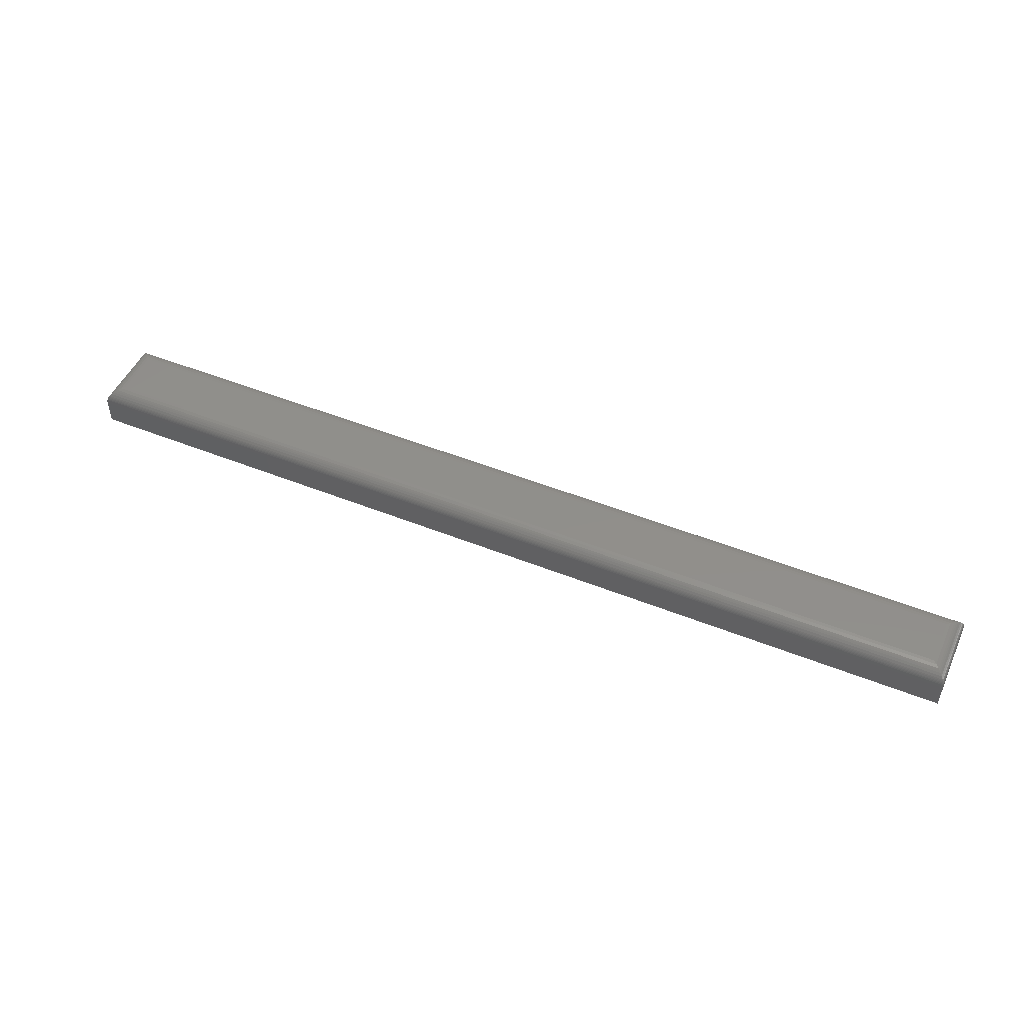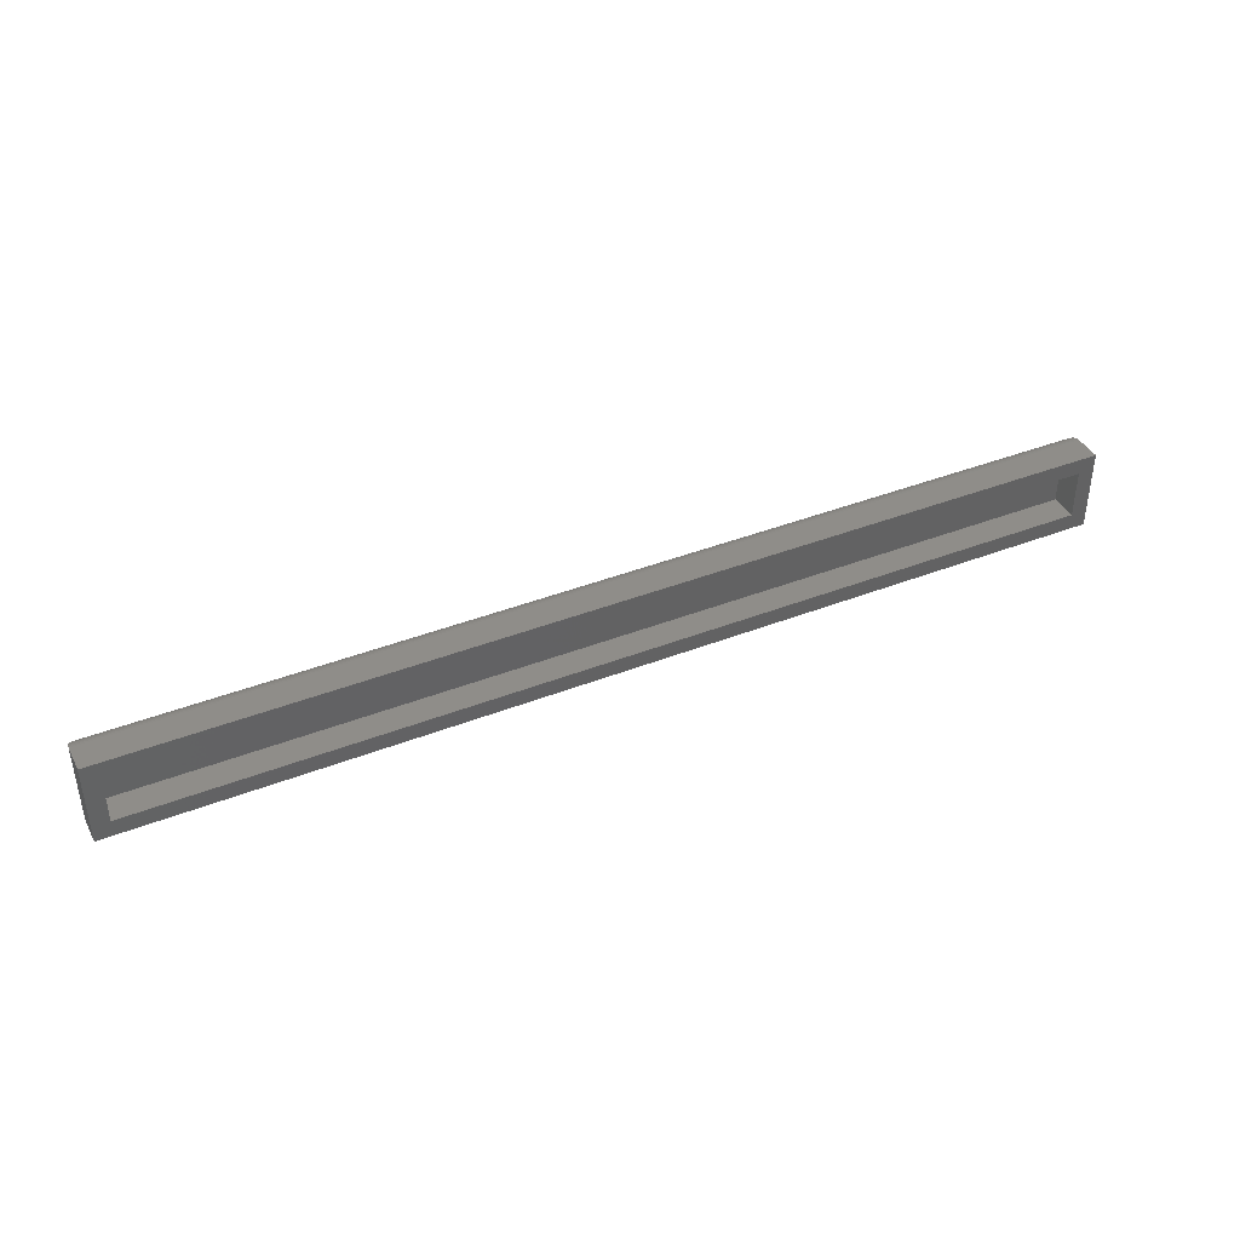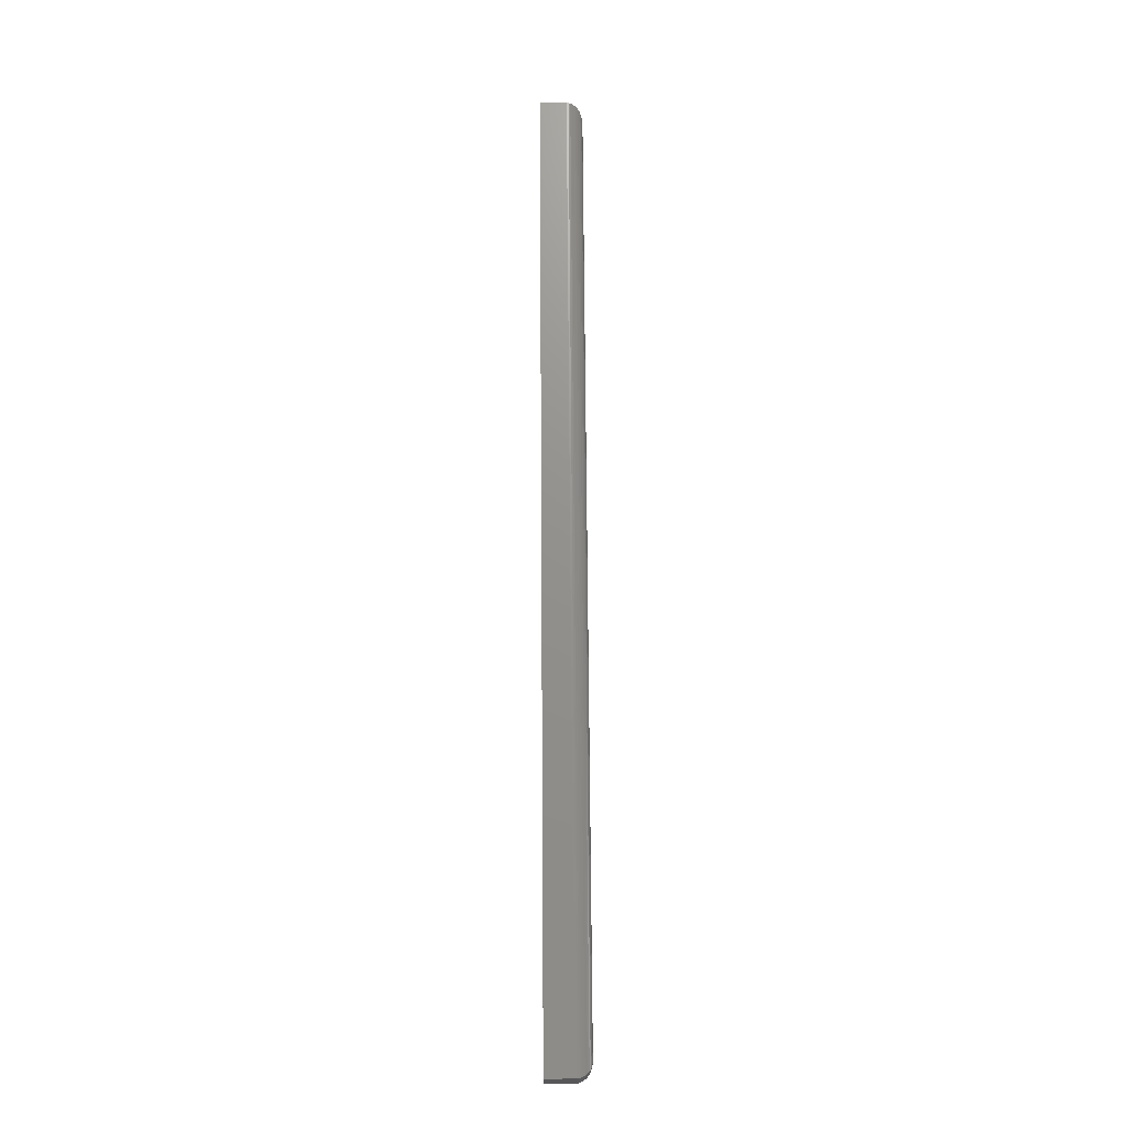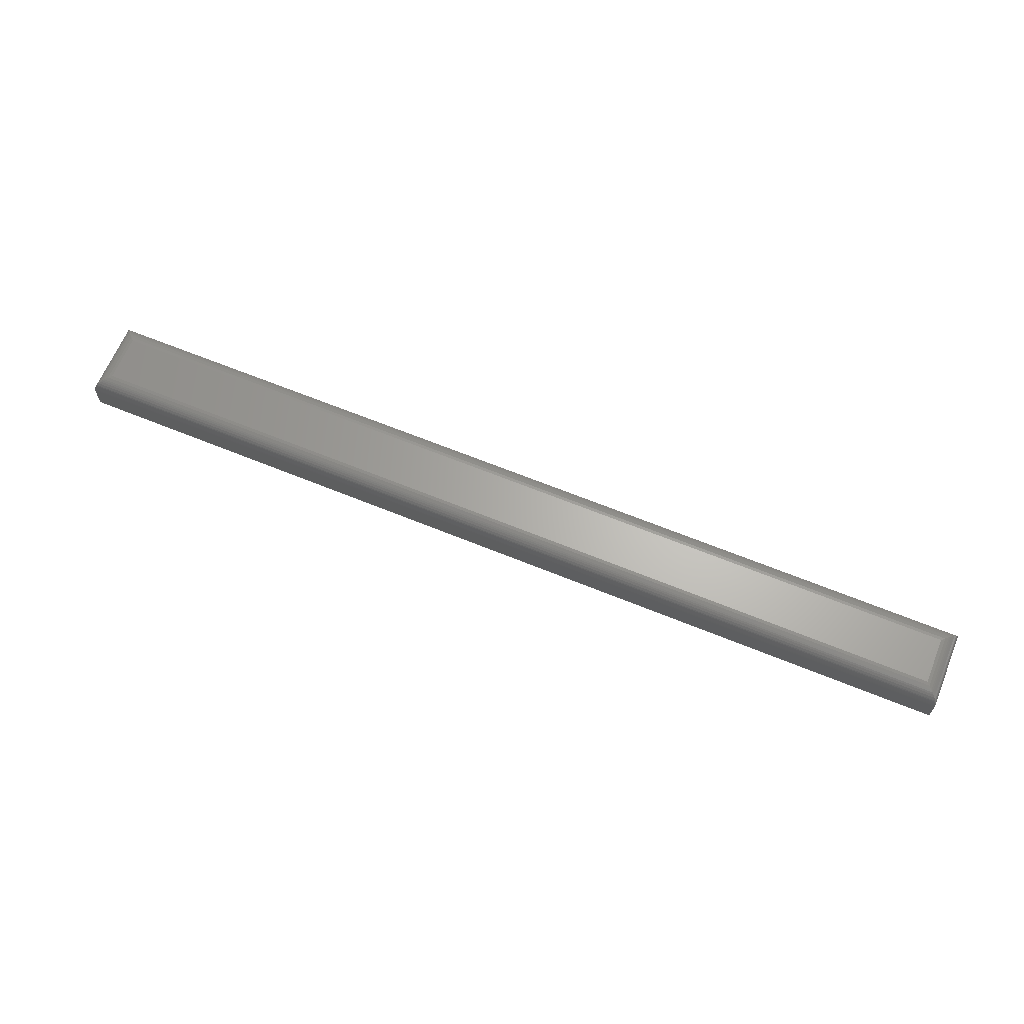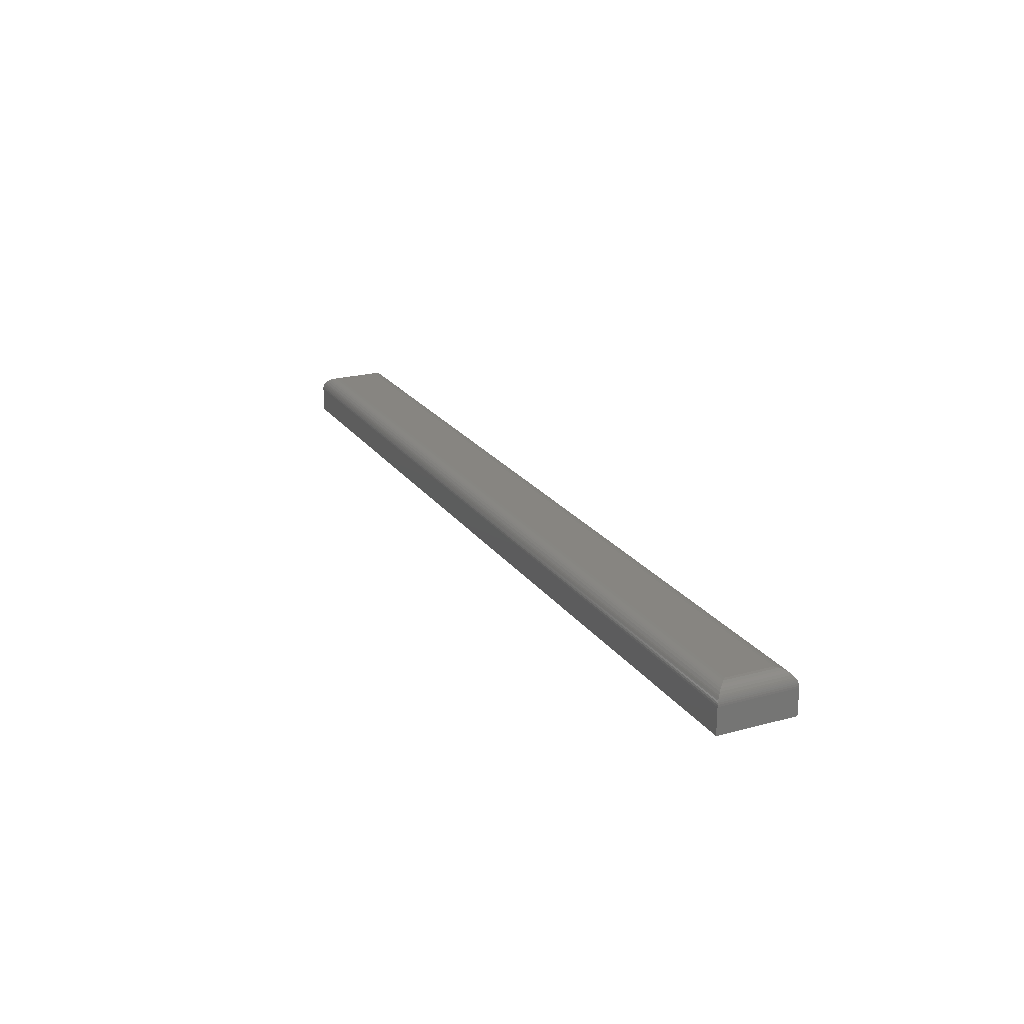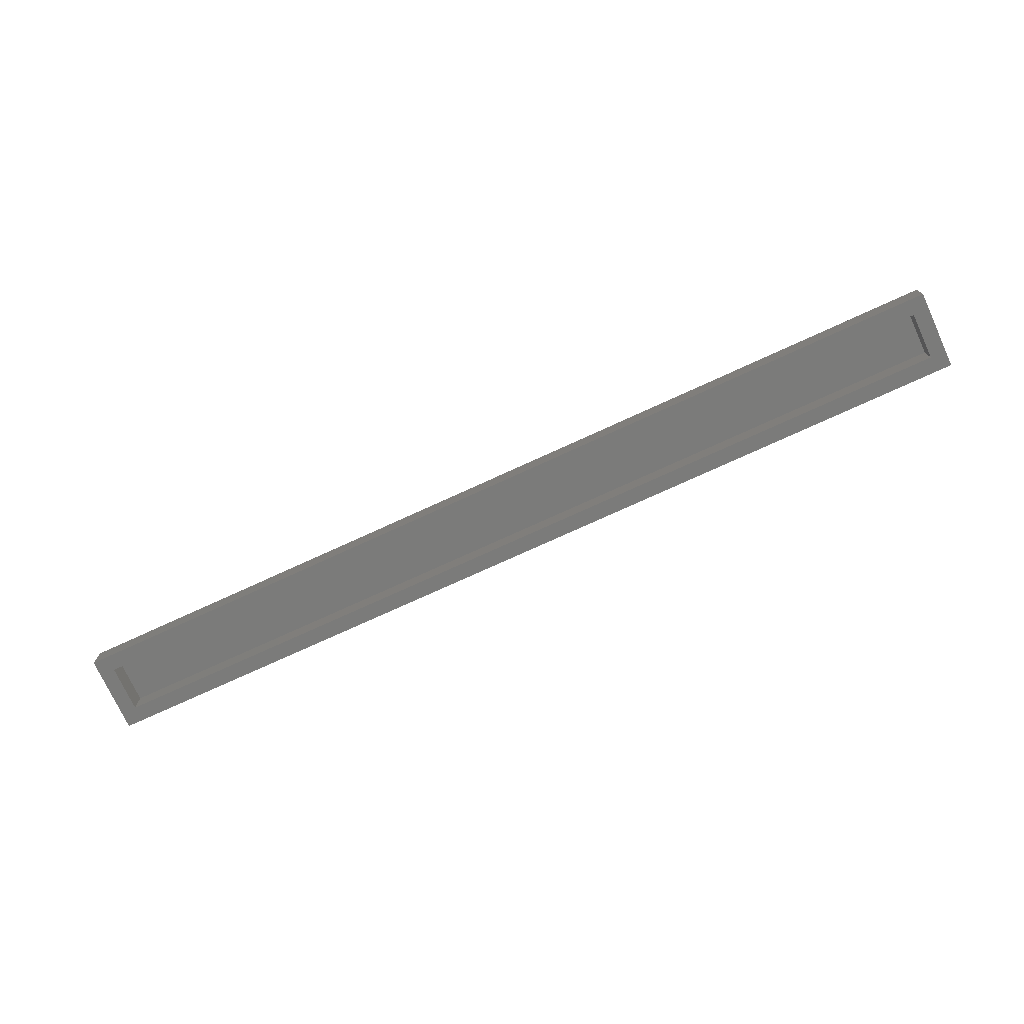
<metadata>
{"format":"stl","ext":"stl","renderer":"f3d","projection":"perspective","resolution":1024,"background":"white","views":[{"elev":49.5,"azim":23.9,"up":"+Y"},{"elev":40.4,"azim":-25.7,"up":"+Z"},{"elev":72.0,"azim":89.6,"up":"+Z"},{"elev":65.0,"azim":-157.6,"up":"+Y"},{"elev":21.7,"azim":64.5,"up":"+Y"},{"elev":-74.1,"azim":-155.3,"up":"+Y"}]}
</metadata>
<code>
# stl→obj: 64 verts, 124 faces
v 0.7656 -0.04688 -0.01562
v 0.7422 -0.04688 0.007812
v -0.6172 -0.04688 -0.01562
v -0.5938 -0.04688 0.007812
v -0.6172 -0.04688 0.101
v -0.5938 -0.04688 0.07755
v 0.7656 -0.04688 0.101
v 0.7422 -0.04688 0.07755
v 0.7422 -0.007812 0.07755
v -0.5938 -0.007812 0.07755
v -0.5938 -0.007812 0.007812
v 0.7422 -0.007812 0.007812
v -0.6172 -0.007812 -0.01562
v 0.7656 -0.007812 -0.01562
v 0.7656 -0.007812 0.101
v -0.6172 -0.007812 0.101
v -0.5938 0.01562 0.07755
v 0.7422 0.01562 0.07755
v -0.5938 0.01562 0.007812
v 0.7422 0.01562 0.007812
v 0.7469 0.01514 0.08229
v 0.7469 0.01514 0.003068
v 0.7516 0.01364 0.08699
v 0.7516 0.01364 -0.001624
v 0.754 0.01246 0.08931
v 0.754 0.01246 -0.003952
v 0.7563 0.01093 0.09162
v 0.7563 0.01093 -0.006259
v 0.7592 0.008337 0.09454
v 0.7592 0.008337 -0.009174
v 0.7617 0.005227 0.09702
v 0.7617 0.005227 -0.01166
v 0.7627 0.003573 0.09804
v 0.7627 0.003573 -0.01267
v 0.7636 0.001641 0.099
v 0.7636 0.001641 -0.01363
v 0.7644 -0.0002023 0.09972
v 0.7644 -0.0002023 -0.01436
v 0.765 -0.002361 0.1003
v 0.765 -0.002361 -0.01498
v 0.7655 -0.005016 0.1008
v 0.7655 -0.005016 -0.01546
v -0.5985 0.01514 0.0823
v -0.6032 0.01364 0.08699
v -0.6055 0.01246 0.08931
v -0.6078 0.01093 0.09162
v -0.6107 0.008337 0.09454
v -0.6132 0.005227 0.09702
v -0.6142 0.003573 0.09804
v -0.6152 0.001641 0.099
v -0.6159 -0.0002023 0.09972
v -0.6165 -0.002361 0.1003
v -0.617 -0.005016 0.1008
v -0.5985 0.01514 0.003068
v -0.6032 0.01364 -0.001624
v -0.6055 0.01246 -0.003952
v -0.6078 0.01093 -0.006259
v -0.6107 0.008337 -0.009174
v -0.6132 0.005227 -0.01166
v -0.6142 0.003573 -0.01267
v -0.6152 0.001641 -0.01363
v -0.6159 -0.0002023 -0.01436
v -0.6165 -0.002361 -0.01498
v -0.617 -0.005016 -0.01546
f 1 2 3
f 3 2 4
f 3 4 5
f 5 4 6
f 5 6 7
f 7 6 8
f 7 8 1
f 1 8 2
f 8 6 9
f 9 6 10
f 6 4 10
f 10 4 11
f 4 2 11
f 11 2 12
f 2 8 12
f 12 8 9
f 3 13 1
f 1 13 14
f 1 14 7
f 7 14 15
f 7 15 5
f 5 15 16
f 5 16 3
f 3 16 13
f 17 18 19
f 19 18 20
f 20 21 22
f 20 18 21
f 22 21 23
f 22 23 24
f 24 23 25
f 24 25 26
f 26 25 27
f 26 27 28
f 28 27 29
f 28 29 30
f 30 29 31
f 30 31 32
f 32 31 33
f 32 33 34
f 34 33 35
f 34 35 36
f 36 35 37
f 36 37 38
f 38 37 39
f 38 39 40
f 40 39 41
f 15 14 41
f 41 14 42
f 41 42 40
f 18 43 21
f 18 17 43
f 21 43 44
f 21 44 23
f 23 44 45
f 23 45 25
f 25 45 46
f 25 46 27
f 27 46 47
f 27 47 29
f 29 47 48
f 29 48 31
f 31 48 49
f 31 49 33
f 33 49 50
f 33 50 35
f 35 50 51
f 35 51 37
f 37 51 52
f 37 52 39
f 39 52 53
f 16 15 53
f 53 15 41
f 53 41 39
f 17 54 43
f 17 19 54
f 43 54 55
f 43 55 44
f 44 55 56
f 44 56 45
f 45 56 57
f 45 57 46
f 46 57 58
f 46 58 47
f 47 58 59
f 47 59 48
f 48 59 60
f 48 60 49
f 49 60 61
f 49 61 50
f 50 61 62
f 50 62 51
f 51 62 63
f 51 63 52
f 52 63 64
f 13 16 64
f 64 16 53
f 64 53 52
f 19 22 54
f 19 20 22
f 54 22 24
f 54 24 55
f 55 24 26
f 55 26 56
f 56 26 28
f 56 28 57
f 57 28 30
f 57 30 58
f 58 30 32
f 58 32 59
f 59 32 34
f 59 34 60
f 60 34 36
f 60 36 61
f 61 36 38
f 61 38 62
f 62 38 40
f 62 40 63
f 63 40 42
f 14 13 42
f 42 13 64
f 42 64 63
f 10 11 9
f 9 11 12

</code>
